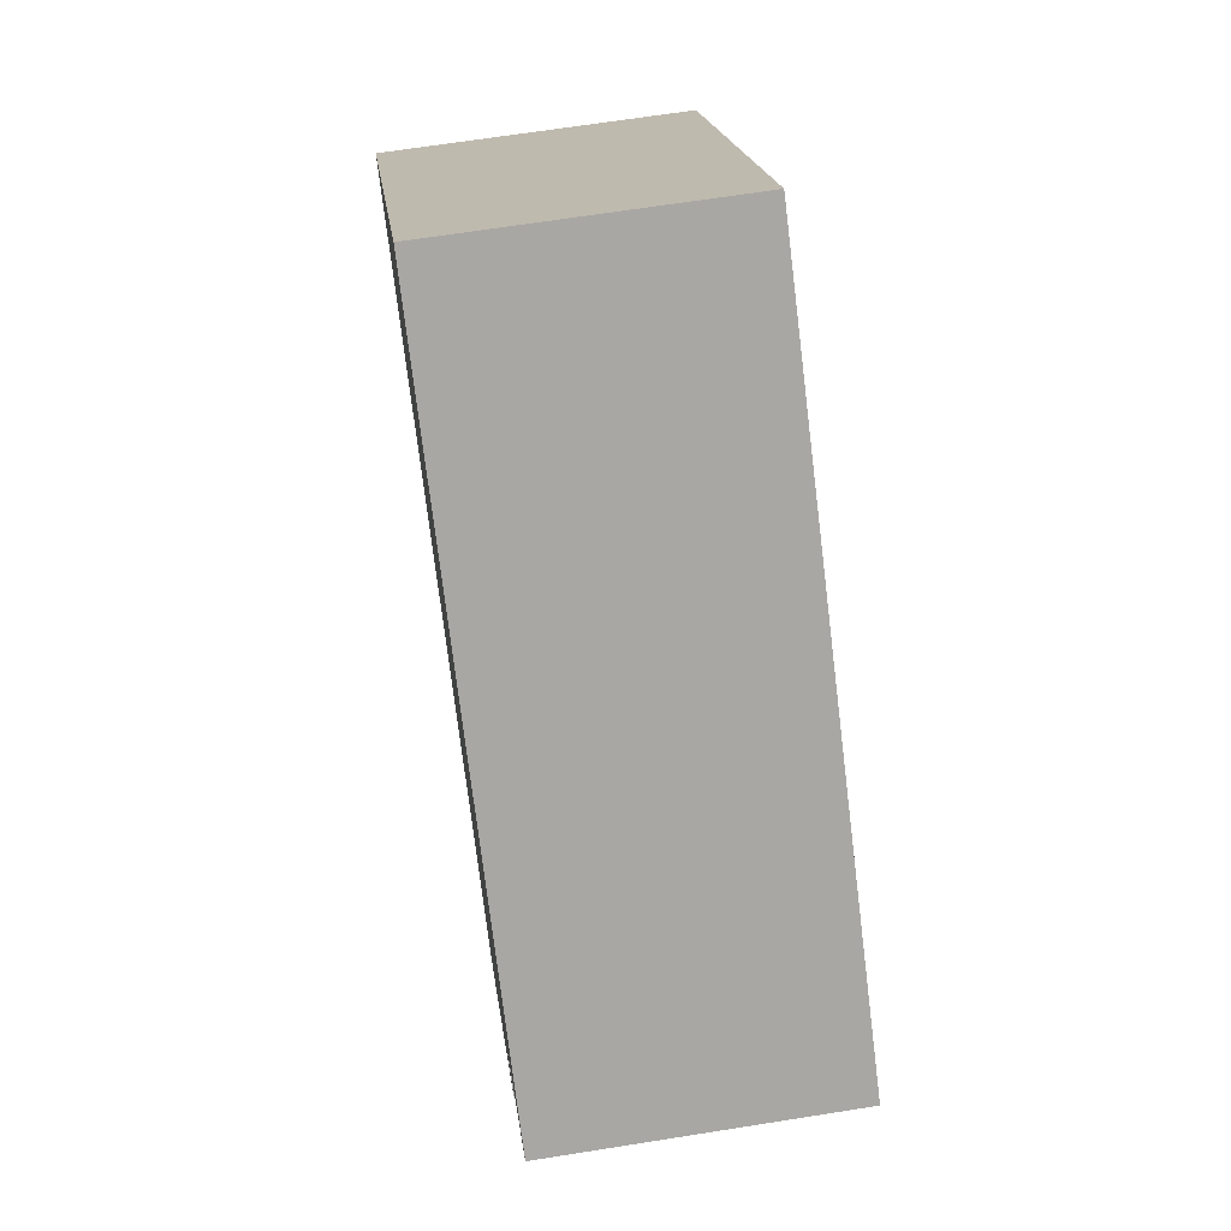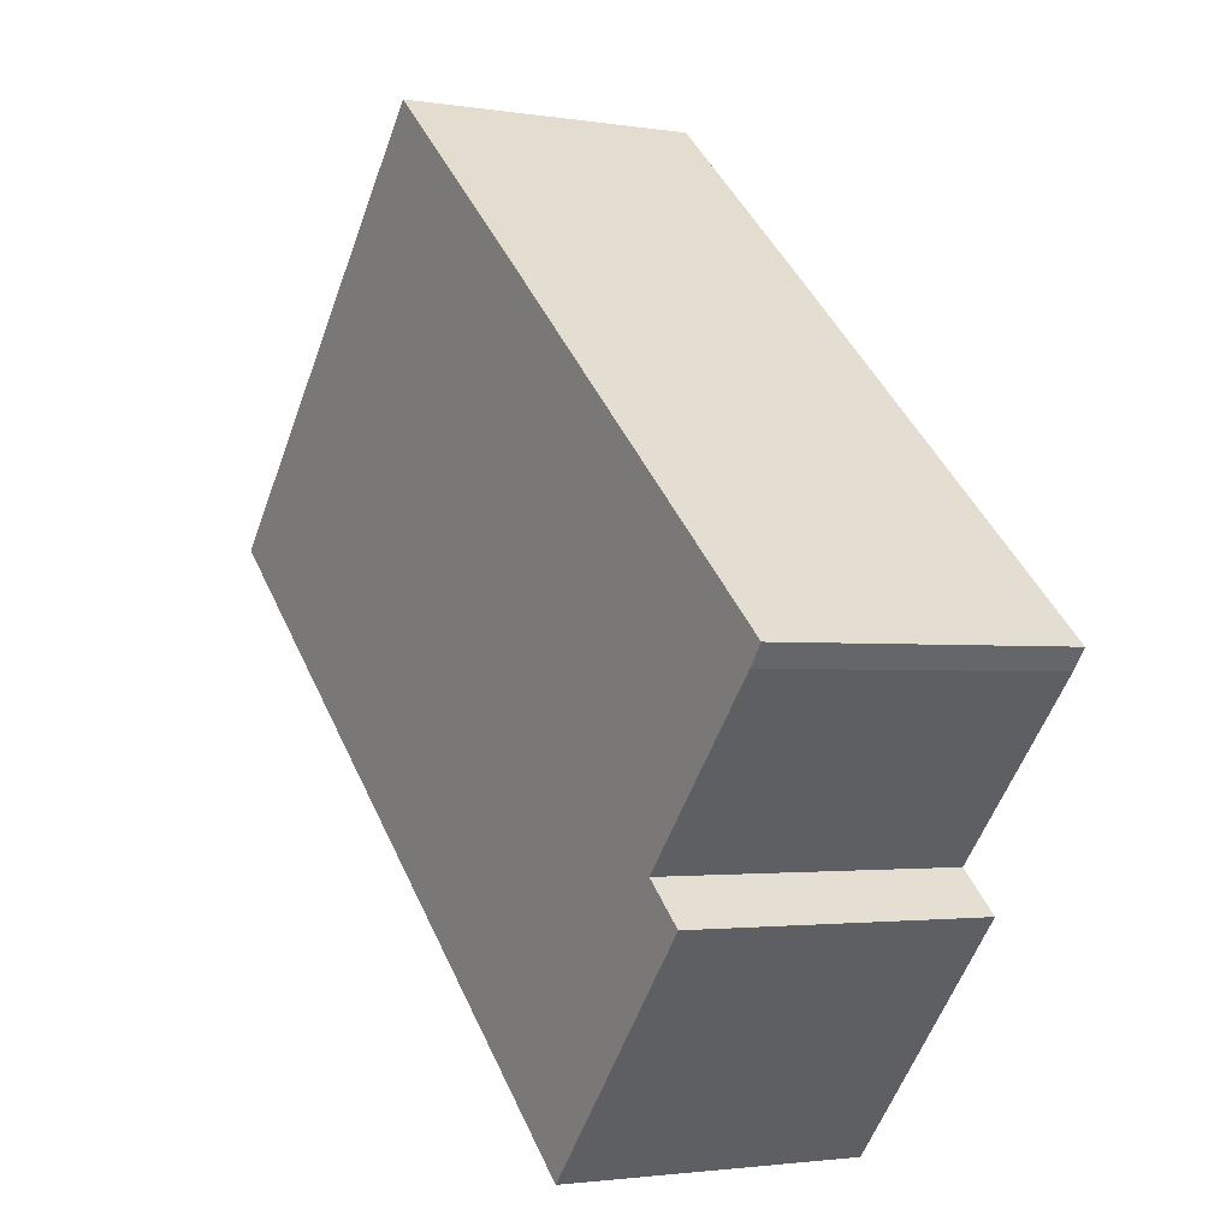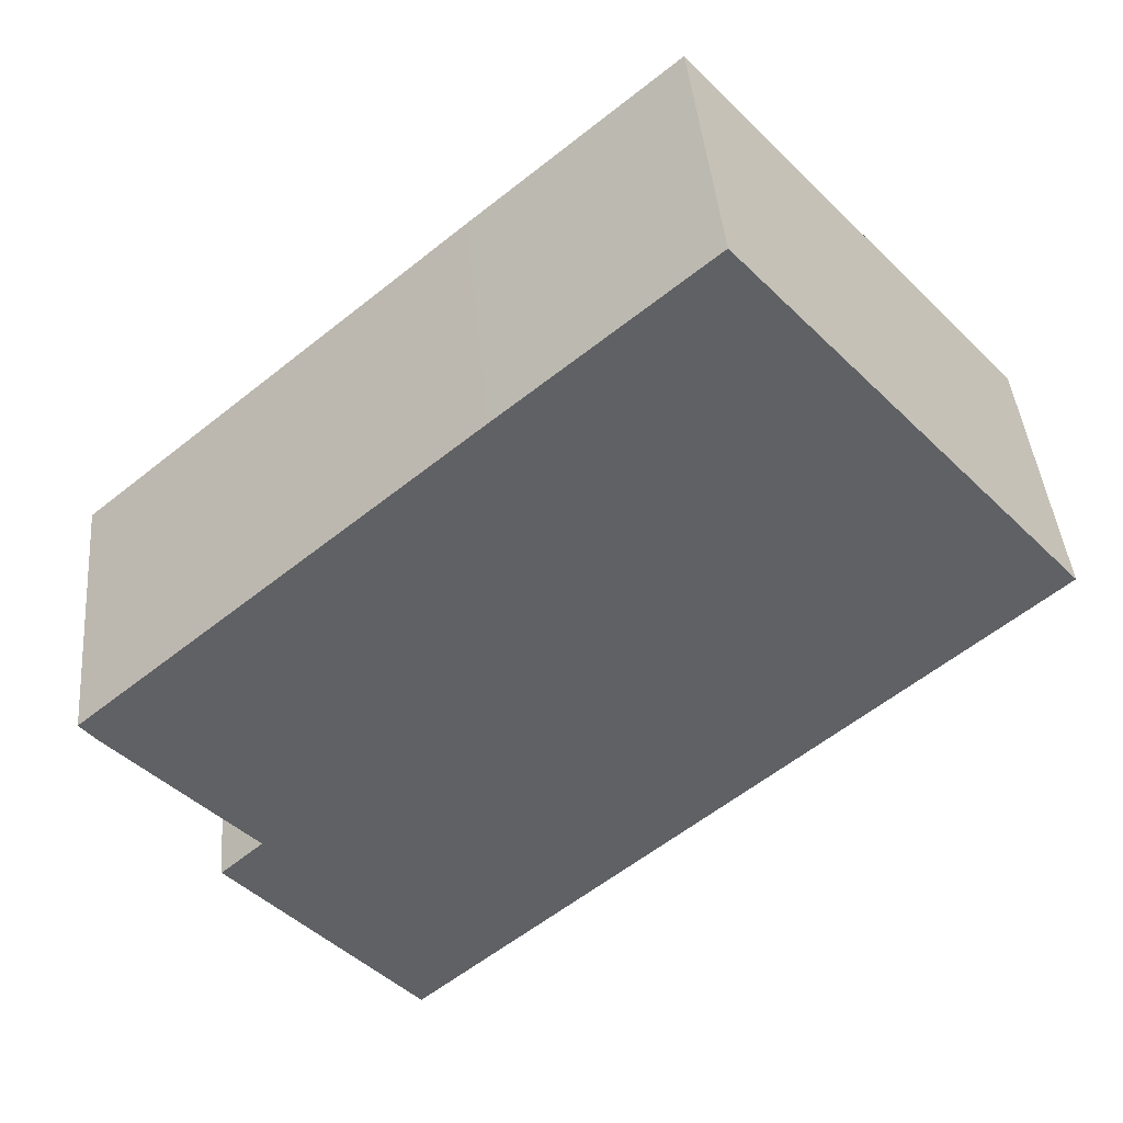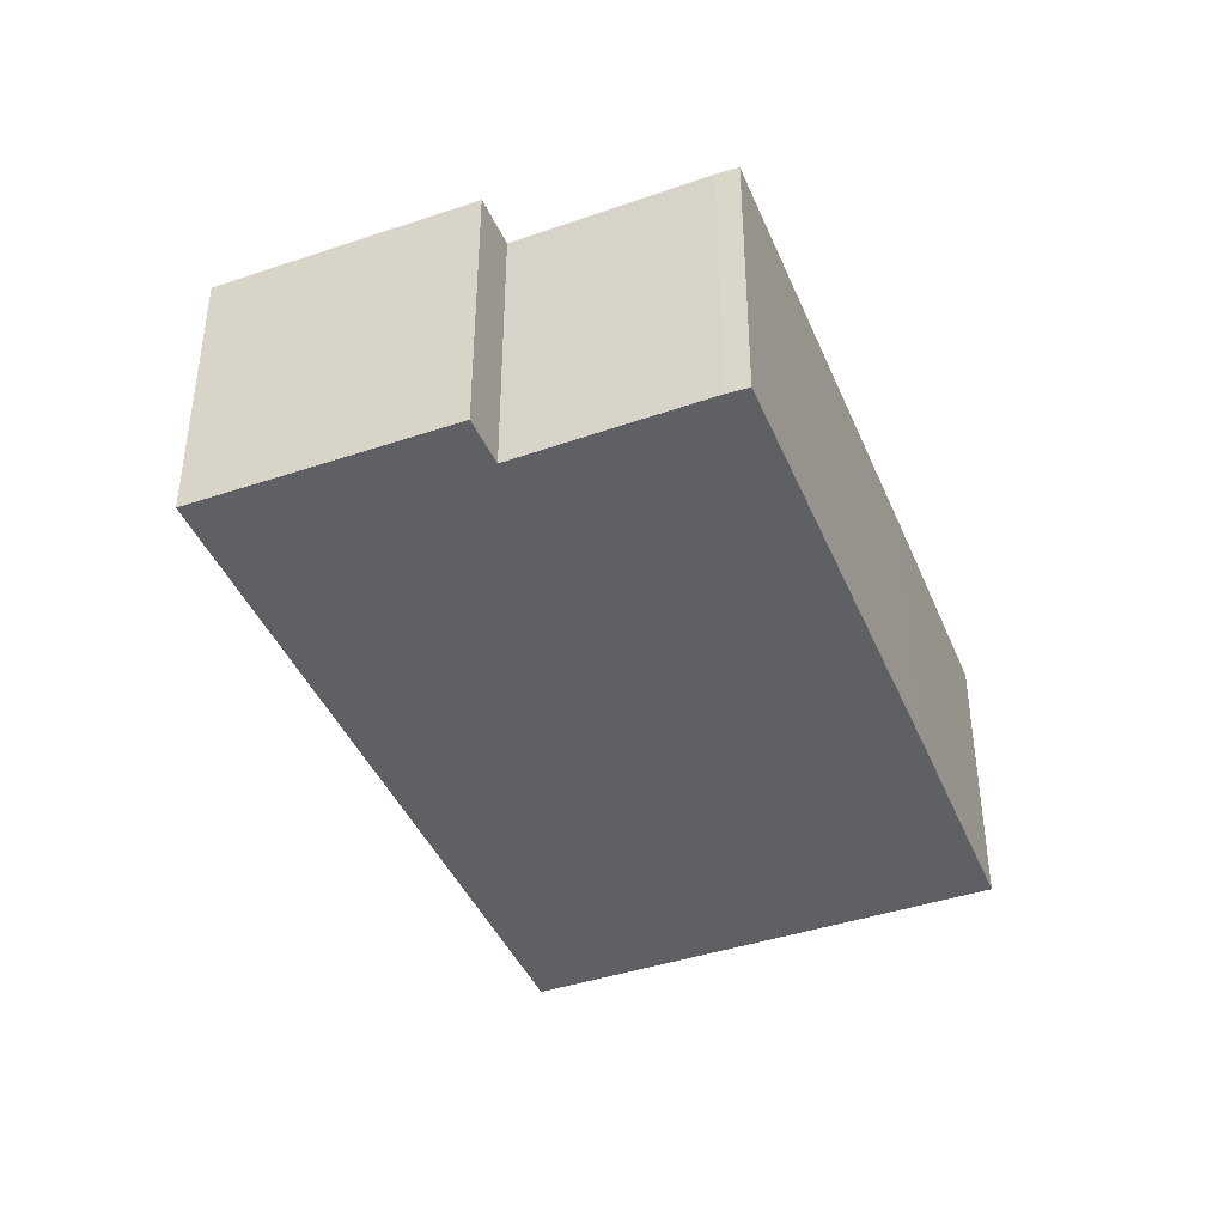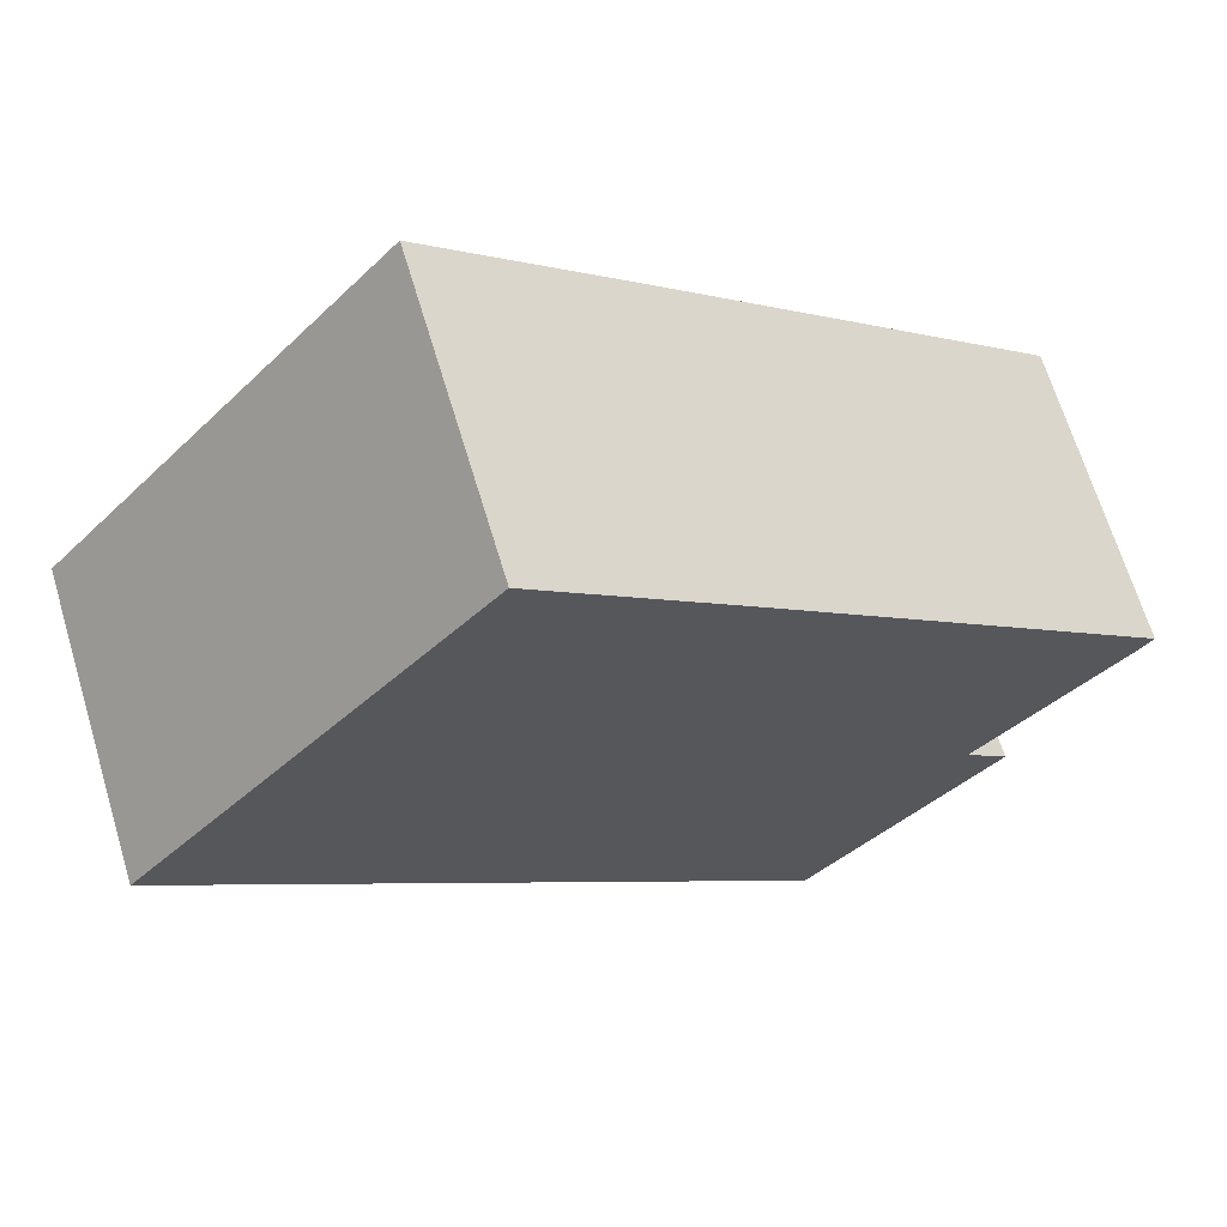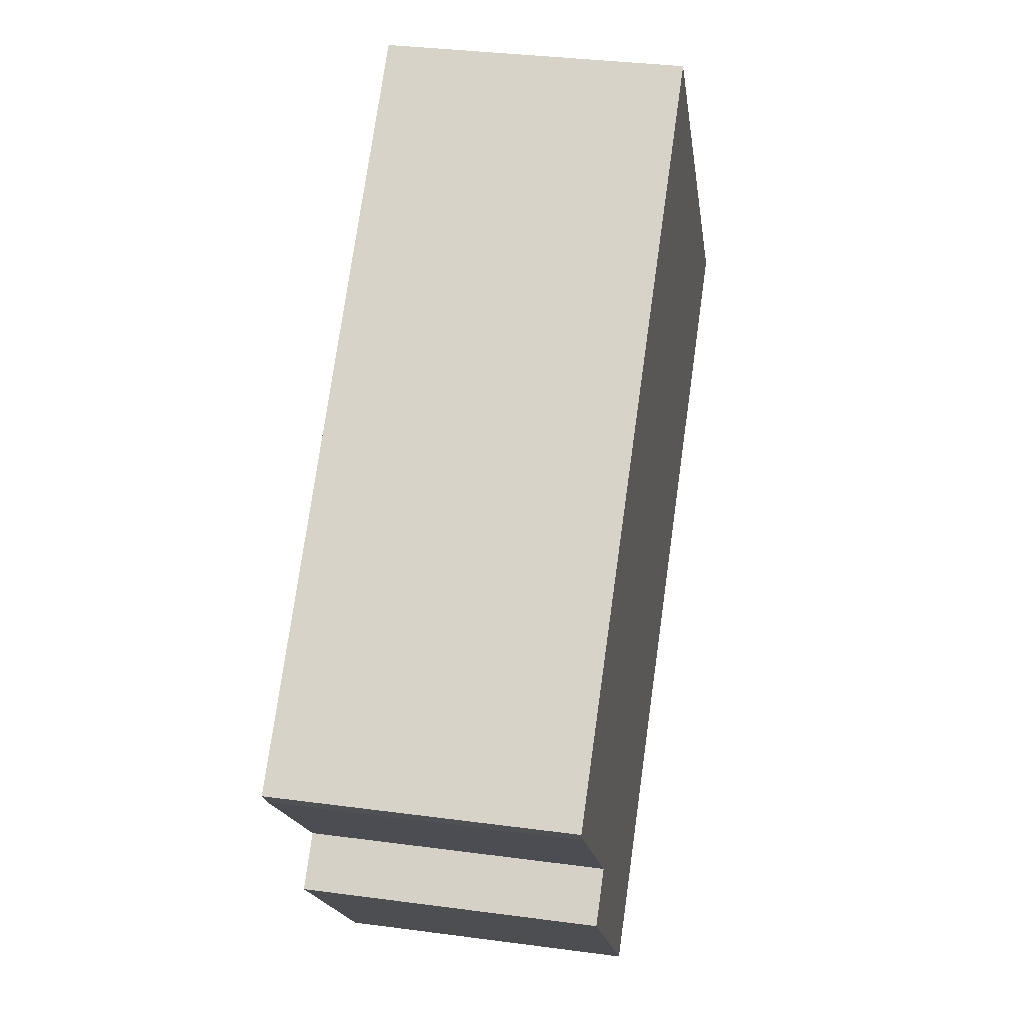
<metadata>
{"format":"obj","ext":"obj","renderer":"f3d","projection":"perspective","resolution":1024,"background":"white","views":[{"elev":65.7,"azim":-99.1,"up":"+Z"},{"elev":-2.0,"azim":-120.4,"up":"+Z"},{"elev":41.8,"azim":-4.9,"up":"+Z"},{"elev":-42.3,"azim":-109.1,"up":"+Y"},{"elev":66.9,"azim":163.2,"up":"+Z"},{"elev":33.1,"azim":-79.5,"up":"+Z"}]}
</metadata>
<code>
v  2.543 4.185 -4.083
v  6.468 4.185 -4.083
v  4.241 4.185 -6.027
v  8.92 4.185 -1.943
v  12.93 4.185 1.558
v  8.191 4.185 7.012
v  2.196 4.185 -2.471
v  1.602 4.185 -3.005
v  1.674 4.185 -1.892
v  0.209 4.185 -0.267
v  0 4.185 2.563e-16
v  5.401 4.185 4.642
v  4.241 3.69e-16 -6.027
v  1.602 1.84e-16 -3.005
v  2.543 2.5e-16 -4.083
v  2.196 1.513e-16 -2.471
v  0.209 1.635e-17 -0.267
v  1.674 1.159e-16 -1.892
v  0 0 0
v  5.401 -2.842e-16 4.642
v  8.191 -4.294e-16 7.012
v  12.93 -9.54e-17 1.558
v  8.92 1.19e-16 -1.943
v  6.468 2.5e-16 -4.083
g defaultobject
f 1 2 3
f 2 1 4
f 4 1 5
f 5 1 6
f 6 1 7
f 7 1 8
f 6 7 9
f 6 9 10
f 6 10 11
f 6 11 12
f 13 1 3
f 1 13 8
f 8 13 14
f 14 13 15
f 16 9 7
f 9 16 10
f 10 16 17
f 17 16 18
f 17 11 10
f 11 17 19
f 14 7 8
f 7 14 16
f 19 12 11
f 12 19 20
f 12 20 6
f 6 20 21
f 21 5 6
f 5 21 22
f 22 4 5
f 4 22 23
f 4 23 2
f 2 23 24
f 2 24 3
f 3 24 13
f 20 22 21
f 22 20 23
f 23 20 19
f 23 19 24
f 24 19 17
f 24 17 18
f 24 18 16
f 24 16 13
f 13 16 14
f 13 14 15

</code>
